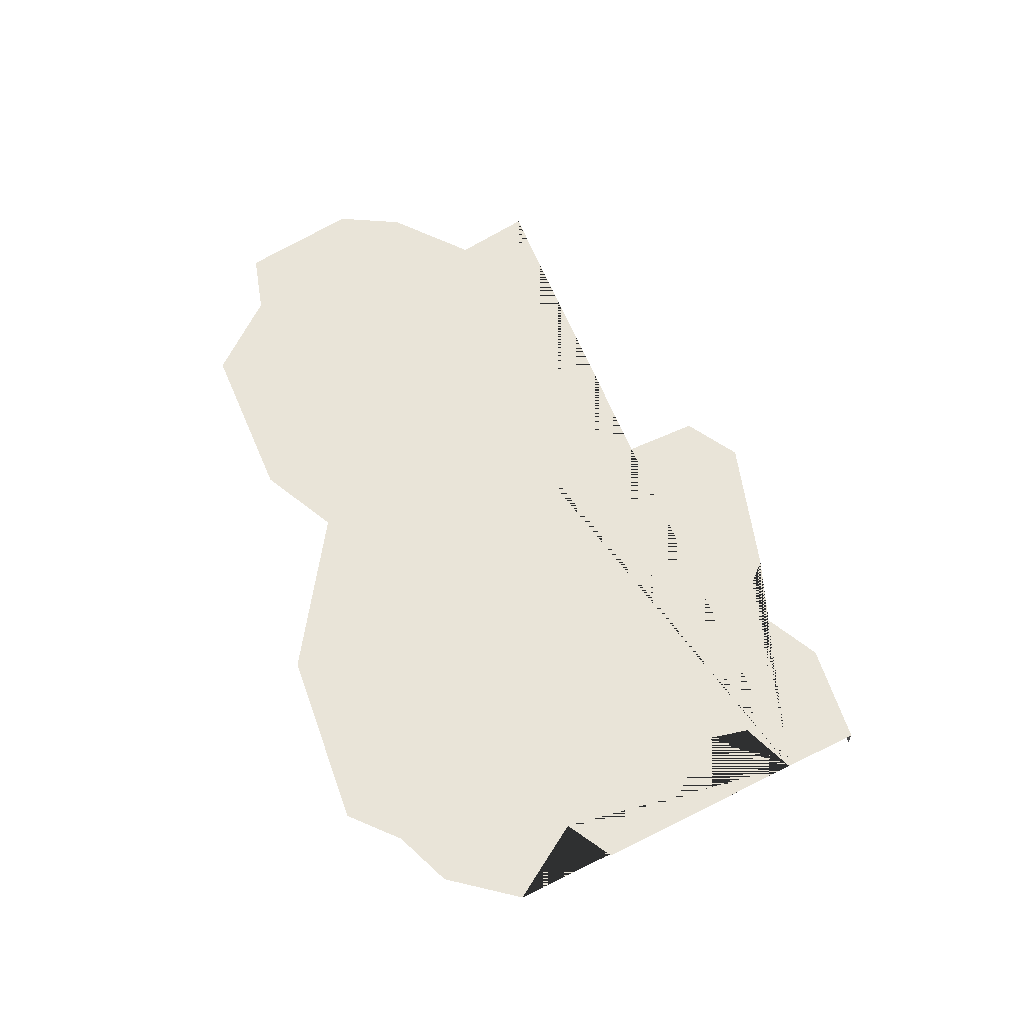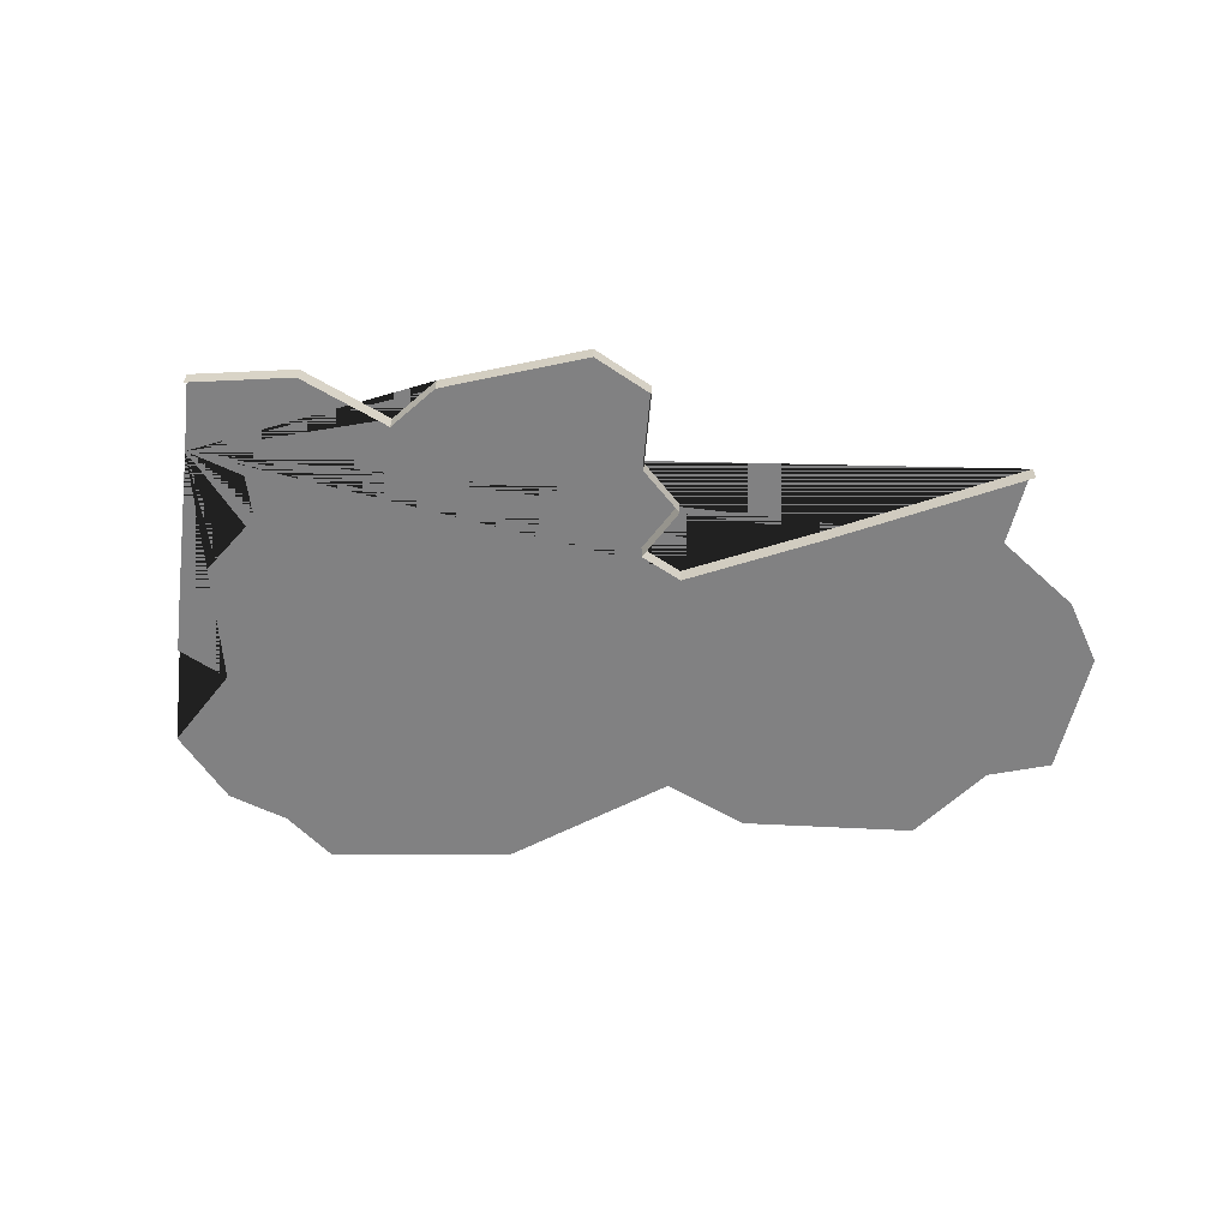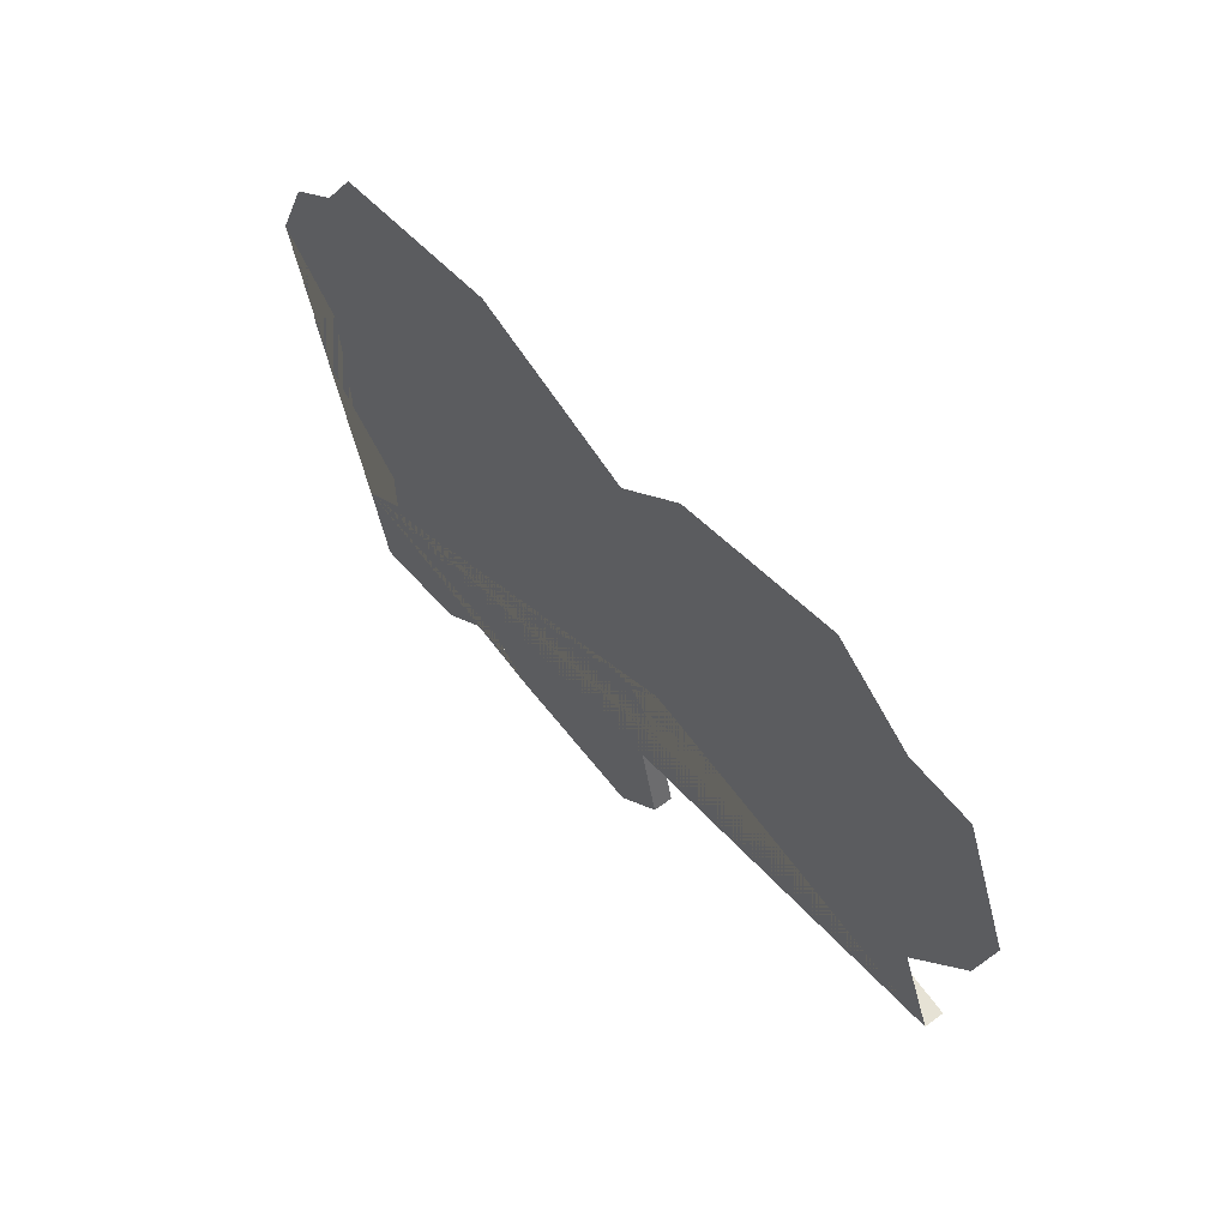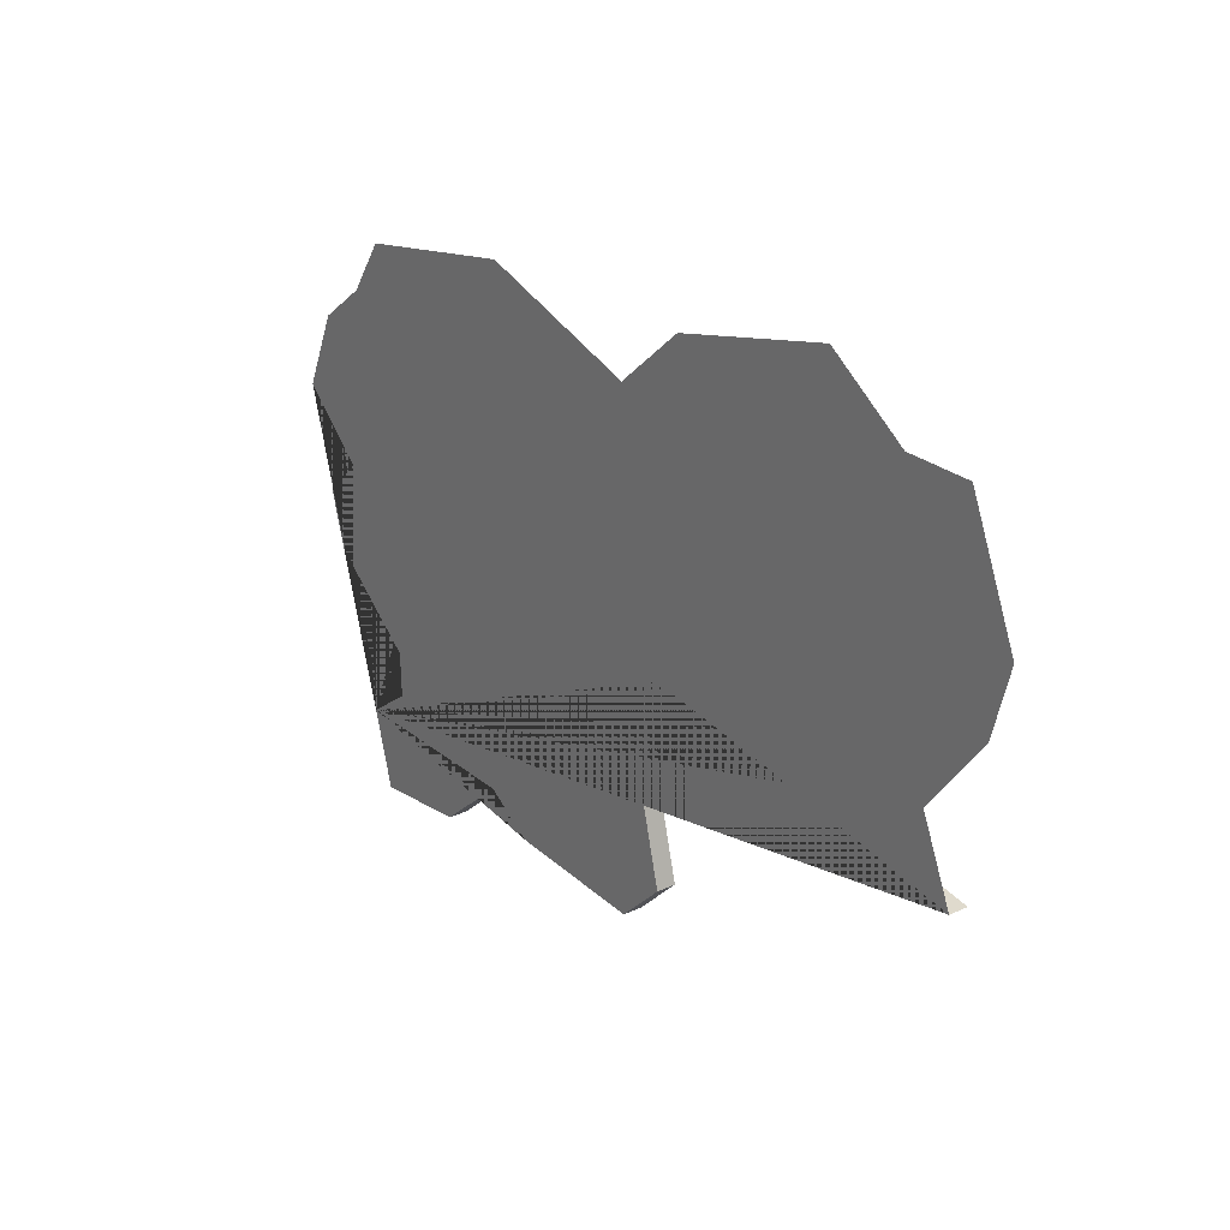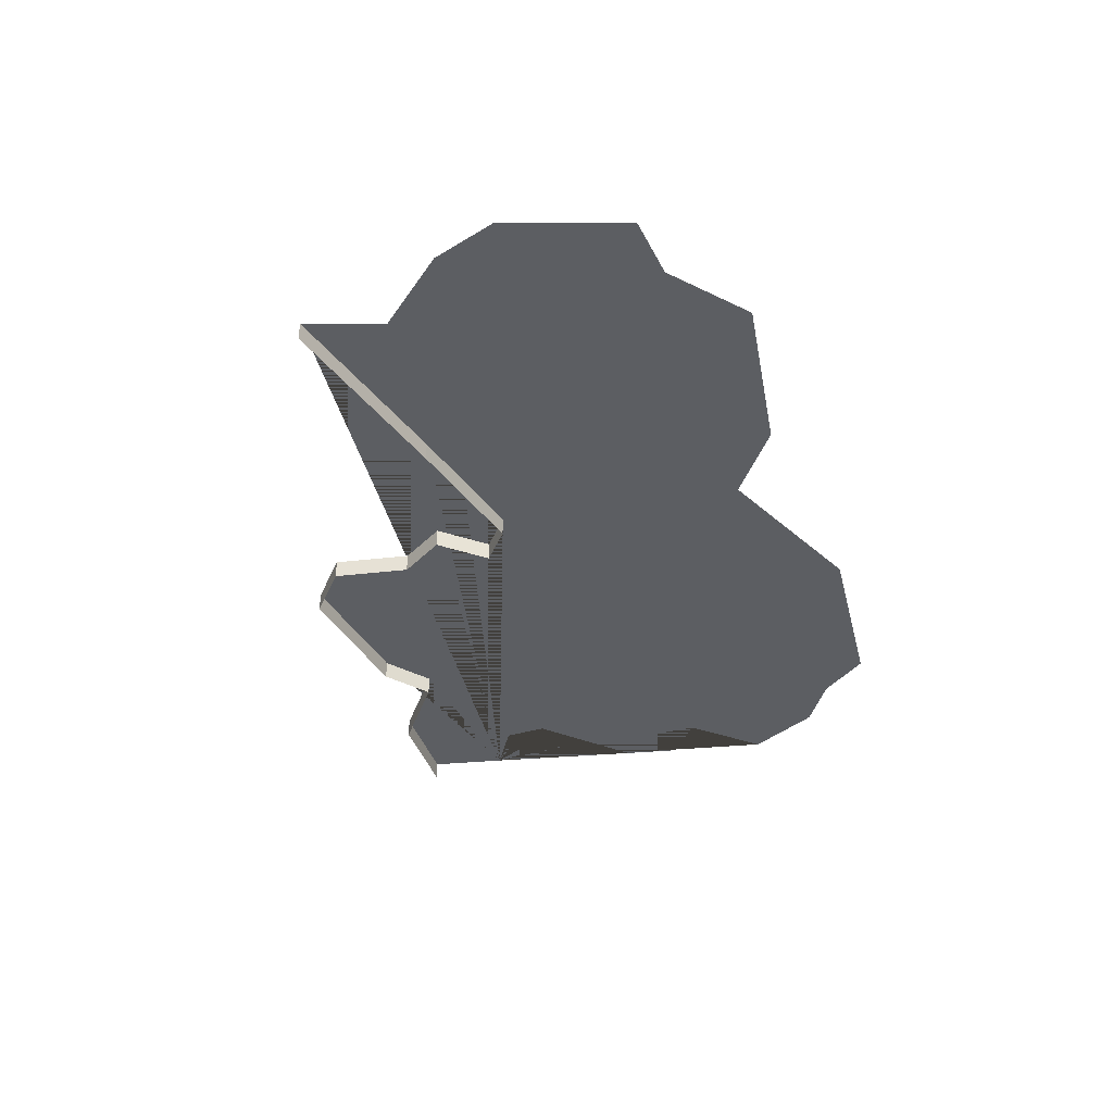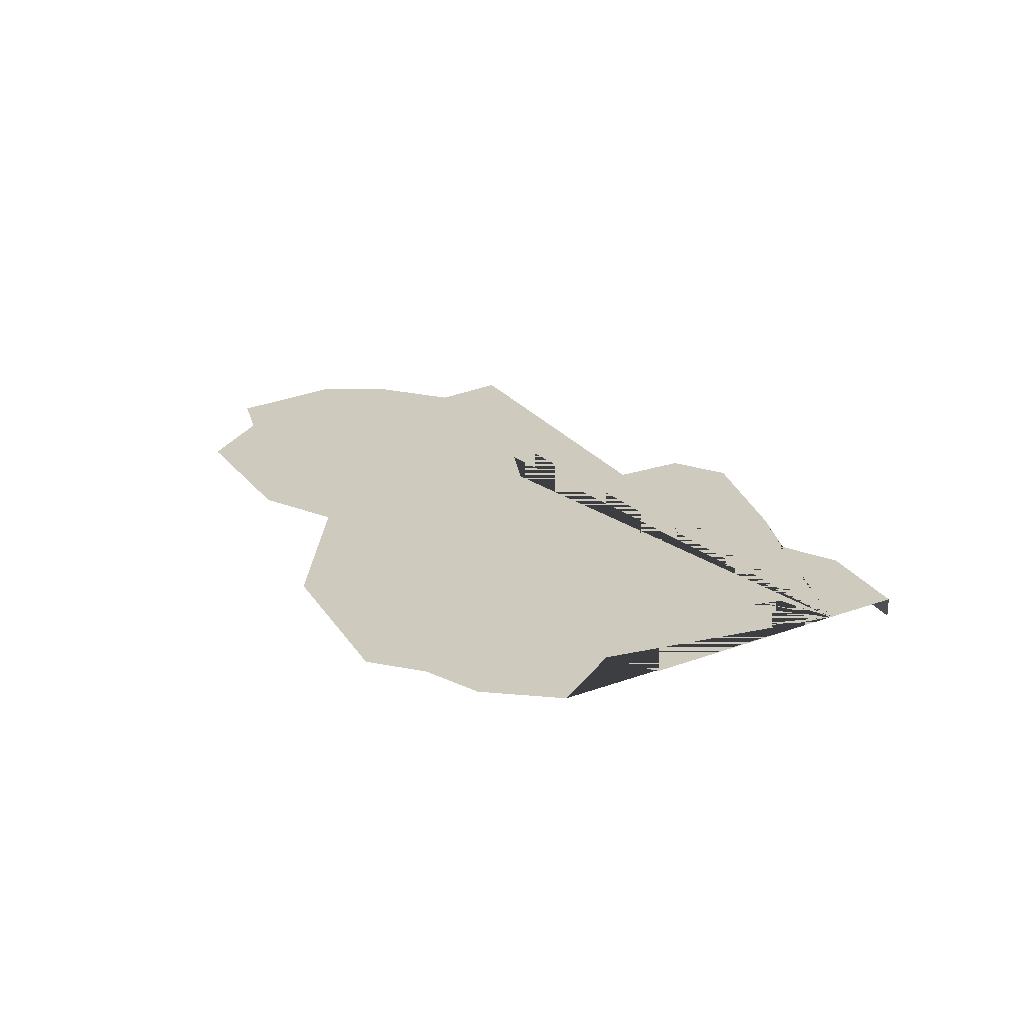
<metadata>
{"format":"obj","ext":"obj","renderer":"f3d","projection":"perspective","resolution":1024,"background":"white","views":[{"elev":60.2,"azim":79.2,"up":"+Y"},{"elev":-60.5,"azim":-170.8,"up":"+Y"},{"elev":57.5,"azim":-127.9,"up":"+Z"},{"elev":24.5,"azim":-127.3,"up":"+Z"},{"elev":-37.4,"azim":-67.2,"up":"+Y"},{"elev":23.2,"azim":74.3,"up":"+Y"}]}
</metadata>
<code>
o province_178
v 0.4574 0.001999 0.3648
v 0.4597 0.001999 0.3728
v 0.4546 0.001999 0.3764
v 0.4547 0.001999 0.3811
v 0.4646 0.001999 0.3891
v 0.4663 0.001999 0.395
v 0.462 0.001999 0.399
v 0.4692 0.001999 0.4055
v 0.4466 0.001999 0.3661
v 0.4387 0.001999 0.3727
v 0.4336 0.001999 0.3694
v 0.418 0.001999 0.3685
v 0.413 0.001999 0.3733
v 0.4151 0.001999 0.3813
v 0.4122 0.001999 0.3864
v 0.4167 0.001999 0.3907
v 0.4133 0.001999 0.394
v 0.3983 0.001999 0.3918
v 0.3769 0.001999 0.3882
v 0.3804 0.001999 0.3961
v 0.374 0.001999 0.4043
v 0.3721 0.001999 0.4115
v 0.3773 0.001999 0.4238
v 0.3843 0.001999 0.424
v 0.3929 0.001999 0.43
v 0.411 0.001999 0.4261
v 0.4184 0.001999 0.4199
v 0.4367 0.001999 0.4261
v 0.4562 0.001999 0.423
v 0.46 0.001999 0.4175
v 0.4655 0.001999 0.4136
v 0.4574 -1e-06 0.3648
v 0.4466 -1e-06 0.3661
v 0.4387 -1e-06 0.3727
v 0.4336 -1e-06 0.3694
v 0.418 -1e-06 0.3685
v 0.413 -1e-06 0.3733
v 0.4151 -1e-06 0.3813
v 0.4122 -1e-06 0.3864
v 0.4167 -1e-06 0.3907
v 0.4133 -1e-06 0.394
v 0.3983 -1e-06 0.3918
v 0.3769 -1e-06 0.3882
f 2 1 9 10 11 12 13 14 15 16 17 18 19 20 21 22 23 24 25 26 27 28 29 30 31 8 7 6 5 4 3
f 9 1 32 33
f 10 9 33 34
f 11 10 34 35
f 12 11 35 36
f 13 12 36 37
f 14 13 37 38
f 15 14 38 39
f 16 15 39 40
f 17 16 40 41
f 18 17 41 42
f 19 18 42 43

</code>
